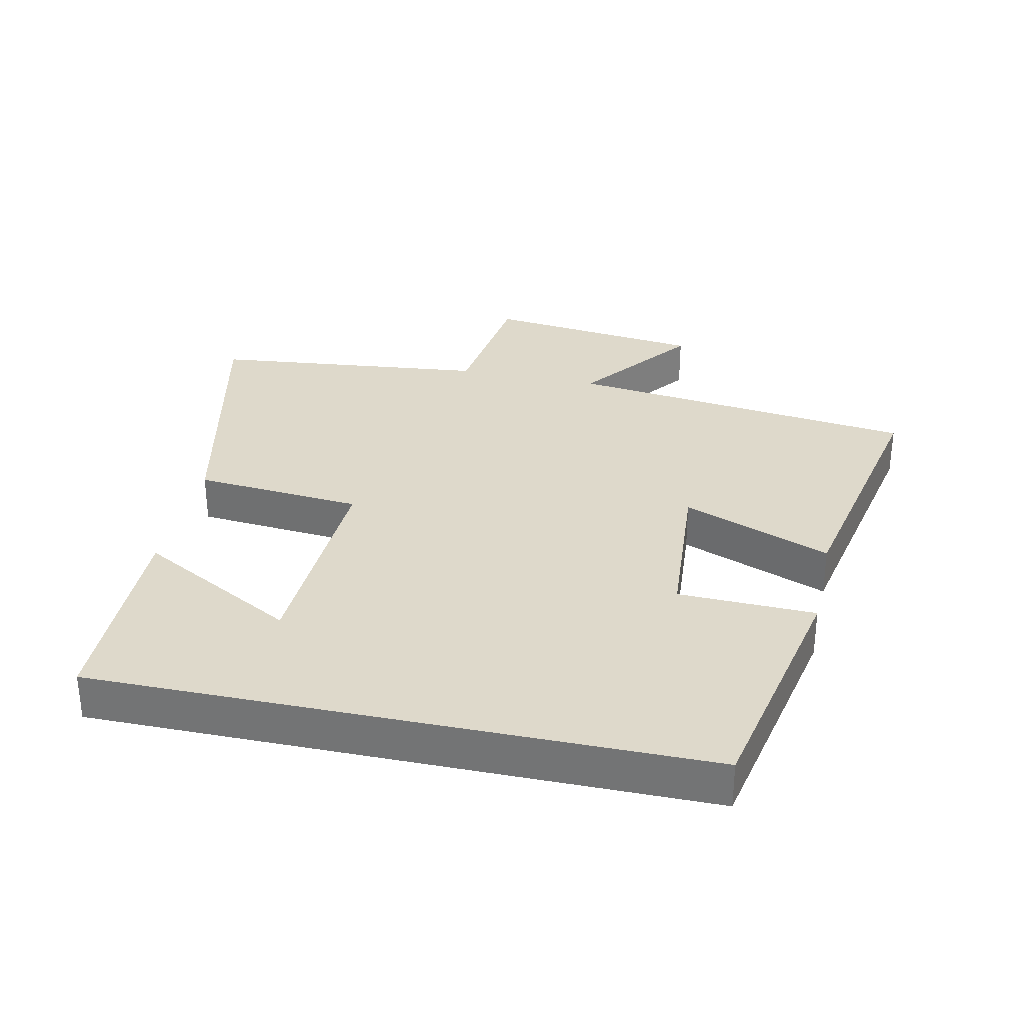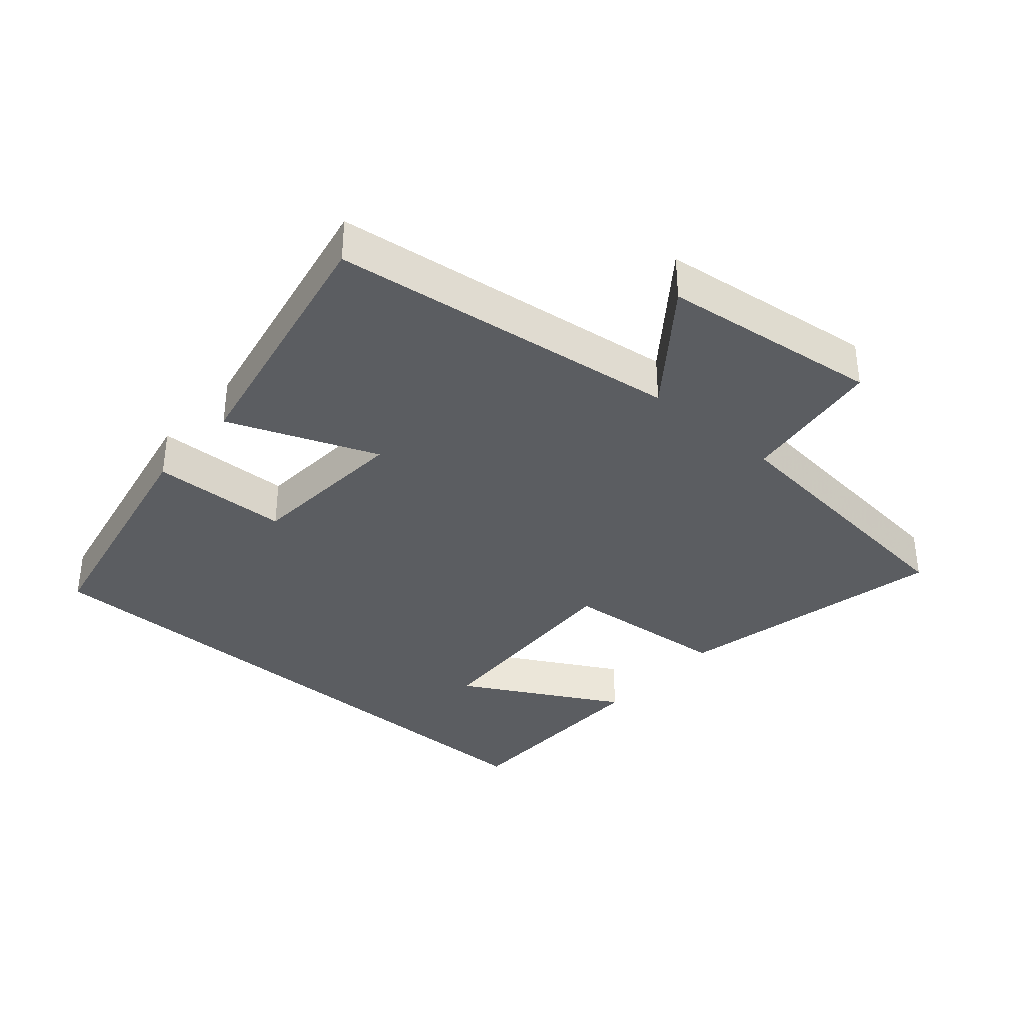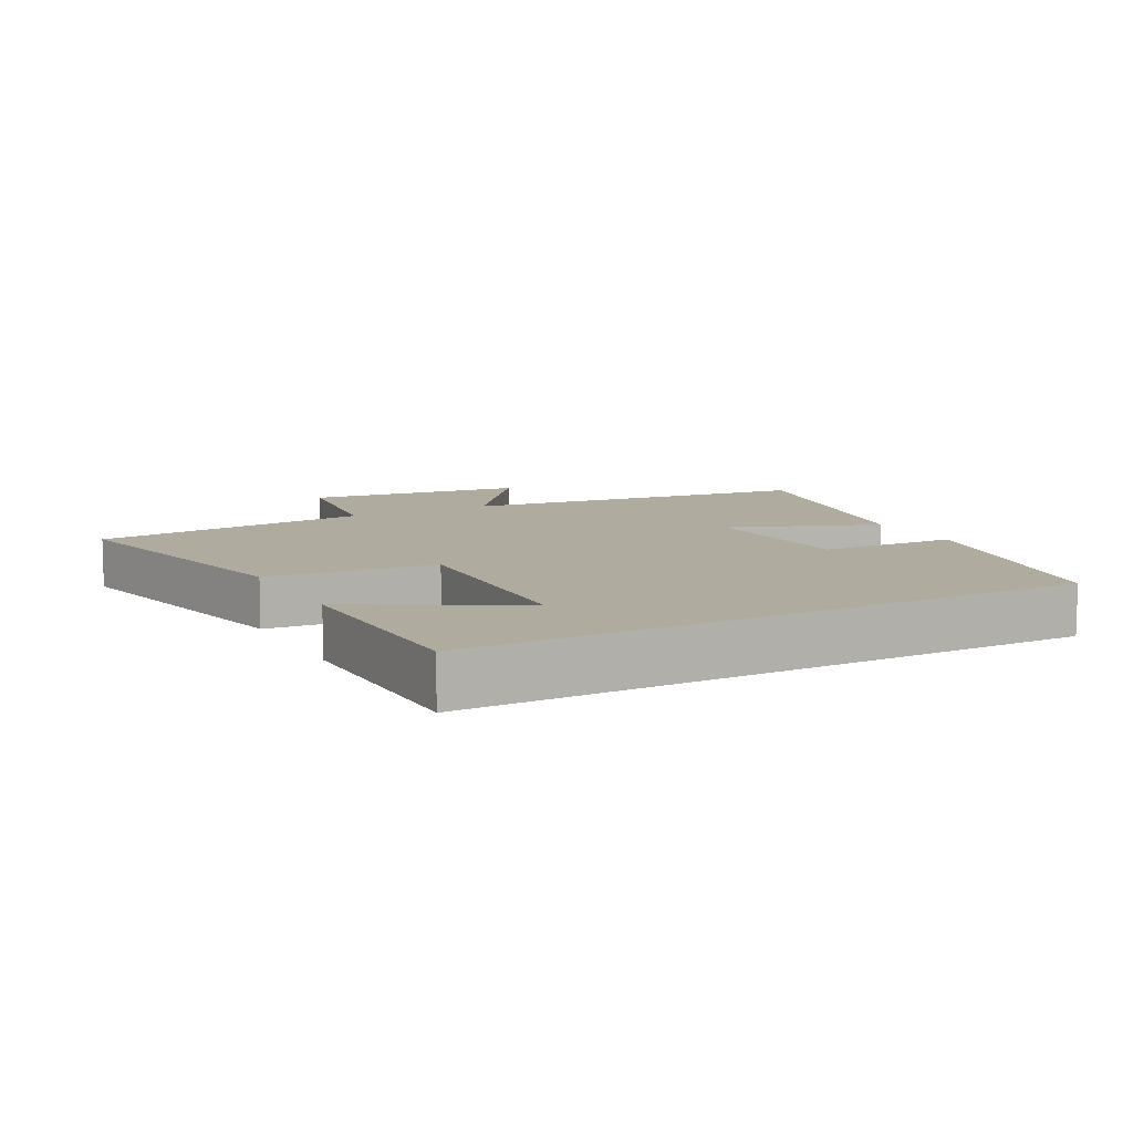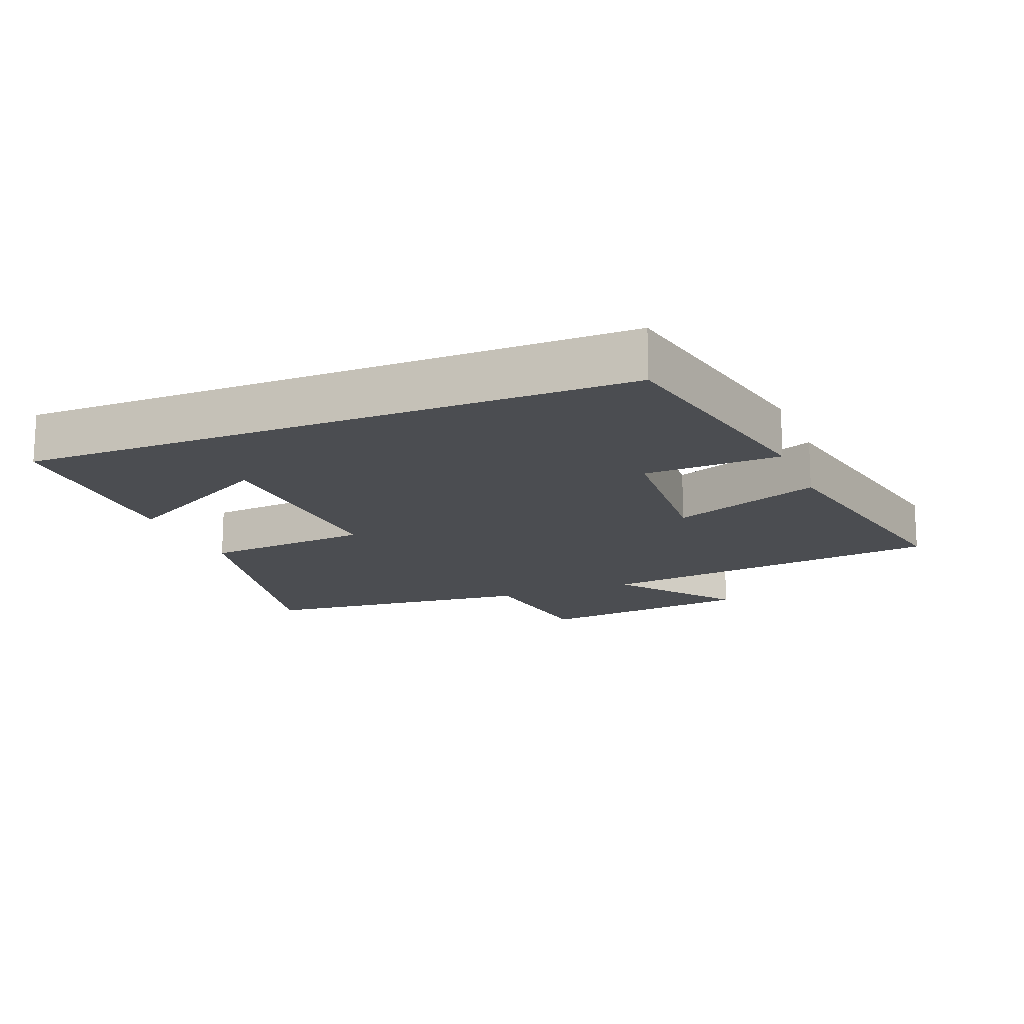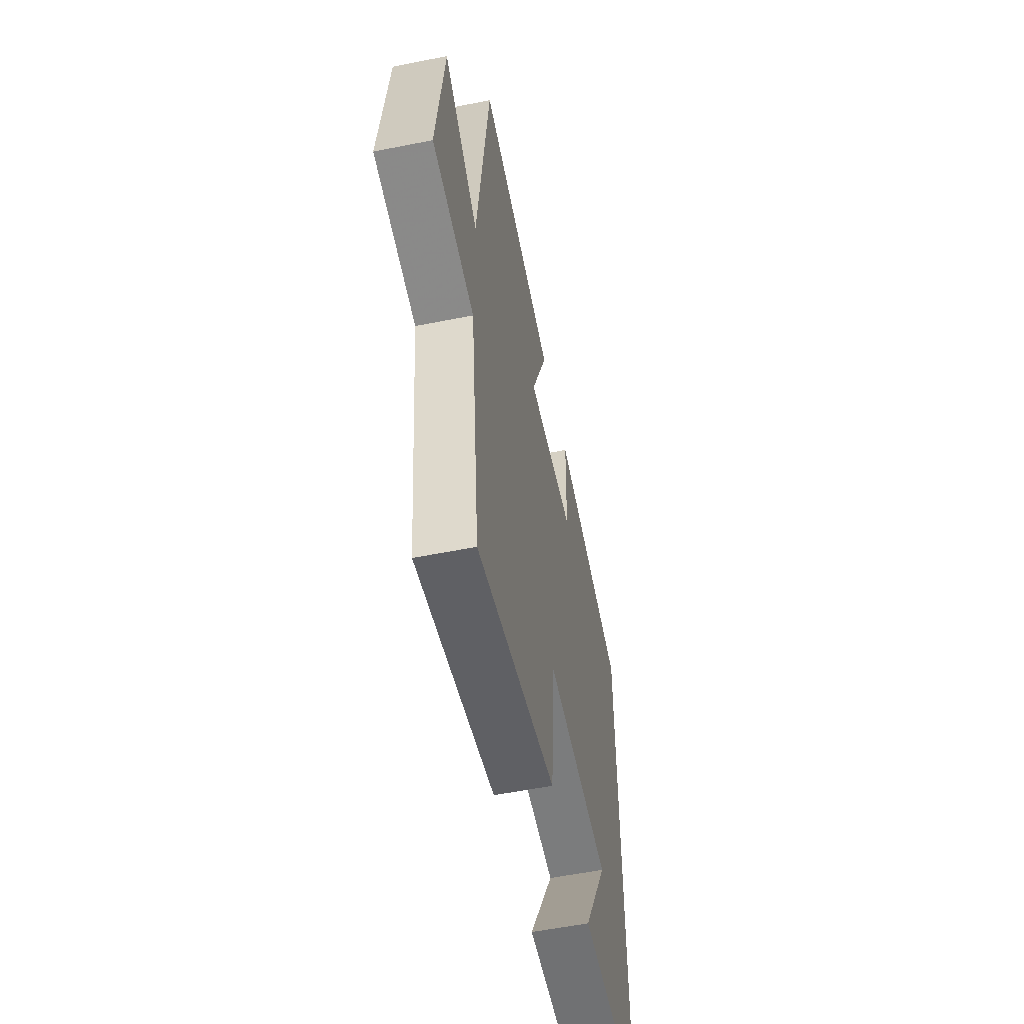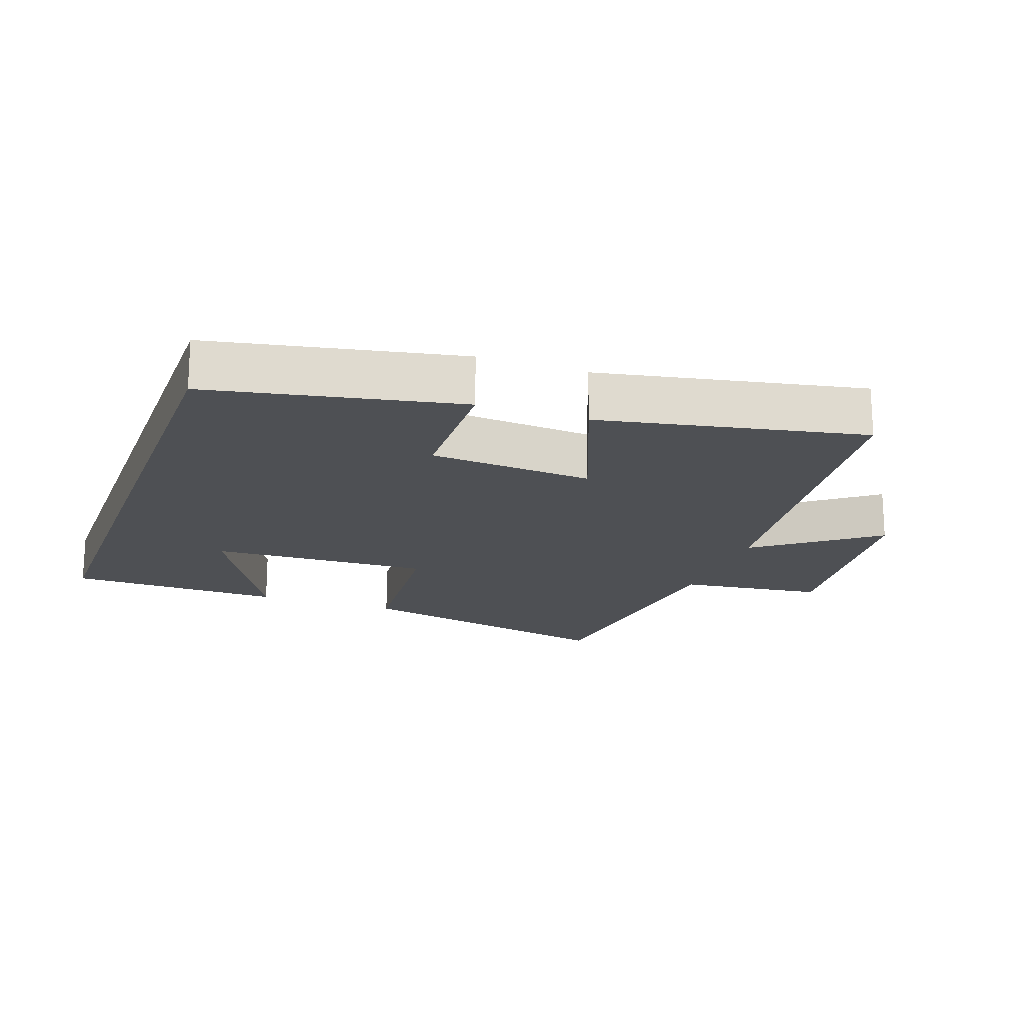
<metadata>
{"format":"obj","ext":"obj","renderer":"f3d","projection":"perspective","resolution":1024,"background":"white","views":[{"elev":31.8,"azim":-77.8,"up":"+Y"},{"elev":-35.9,"azim":49.1,"up":"+Y"},{"elev":9.7,"azim":-118.0,"up":"+Y"},{"elev":-16.0,"azim":-68.0,"up":"+Y"},{"elev":-56.3,"azim":101.8,"up":"+Z"},{"elev":-18.6,"azim":-19.8,"up":"+Y"}]}
</metadata>
<code>
v 0.434 0.07 0.579
v 0.5 0.07 0.05
v 0.677 0.07 0.184
v 0.717 0.07 -0.146
v 0.5 0.07 -0.174
v 0.455 0.07 -0.591
v 0.045 0.07 -0.5
v 0.023 0.07 -0.246
v -0.309 0.07 -0.26
v -0.177 0.07 -0.5
v -0.5 0.07 -0.494
v -0.5 0.07 0.425
v -0.126 0.07 0.5
v -0.12 0.07 0.293
v 0.126 0.07 0.275
v 0.038 0.07 0.5
v 0.434 0 0.579
v 0.5 0 0.05
v 0.677 0 0.184
v 0.717 0 -0.146
v 0.5 0 -0.174
v 0.455 0 -0.591
v 0.045 0 -0.5
v 0.023 0 -0.246
v -0.309 0 -0.26
v -0.177 0 -0.5
v -0.5 0 -0.494
v -0.5 0 0.425
v -0.126 0 0.5
v -0.12 0 0.293
v 0.126 0 0.275
v 0.038 0 0.5
f 15 16 1 2
f 14 15 2
f 11 12 13 14
f 9 10 11
f 9 11 14
f 8 9 14 2
f 7 8 2
f 6 7 2
f 5 6 2
f 2 3 4 5
f 18 17 32 31
f 18 31 30
f 30 29 28 27
f 27 26 25
f 30 27 25
f 18 30 25 24
f 18 24 23
f 18 23 22
f 18 22 21
f 21 20 19 18
f 1 17 18 2
f 2 18 19 3
f 3 19 20 4
f 4 20 21 5
f 5 21 22 6
f 6 22 23 7
f 7 23 24 8
f 8 24 25 9
f 9 25 26 10
f 10 26 27 11
f 11 27 28 12
f 12 28 29 13
f 13 29 30 14
f 14 30 31 15
f 15 31 32 16
f 16 32 17 1

</code>
